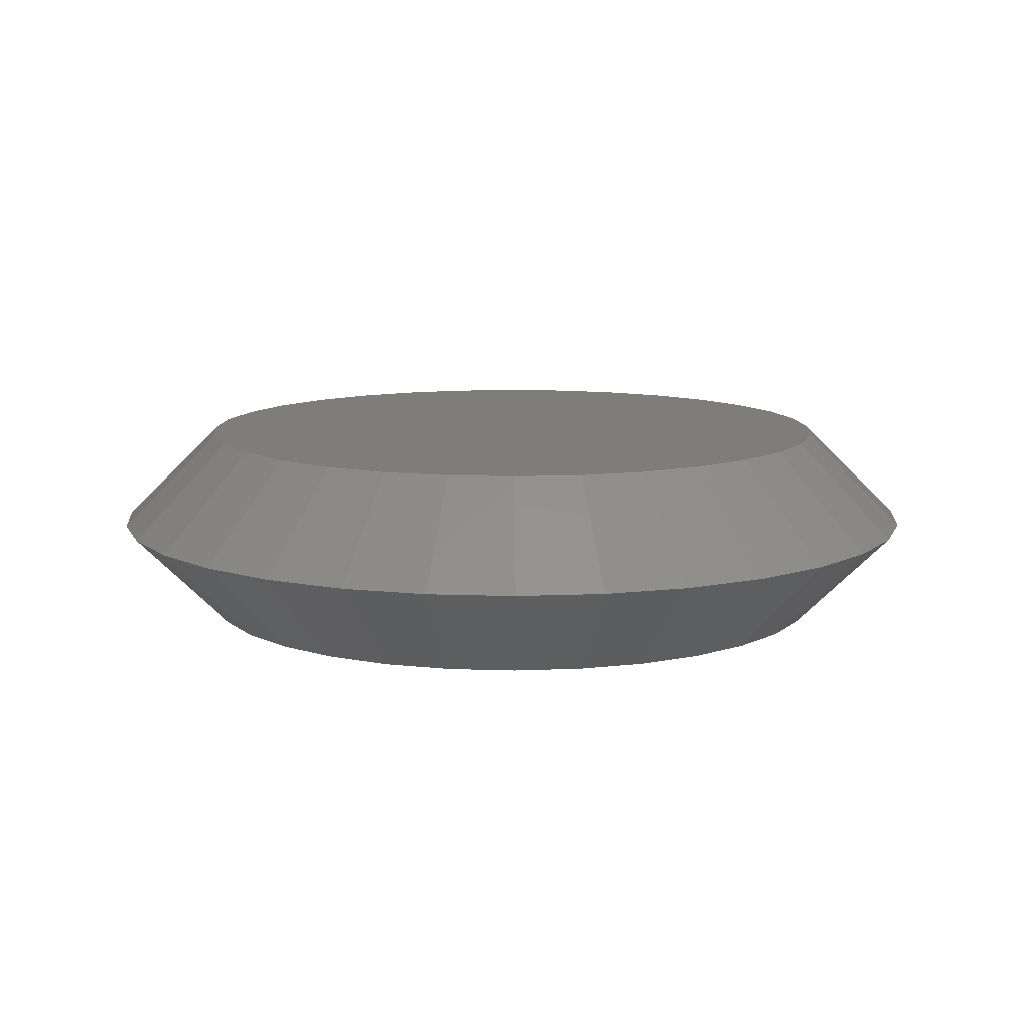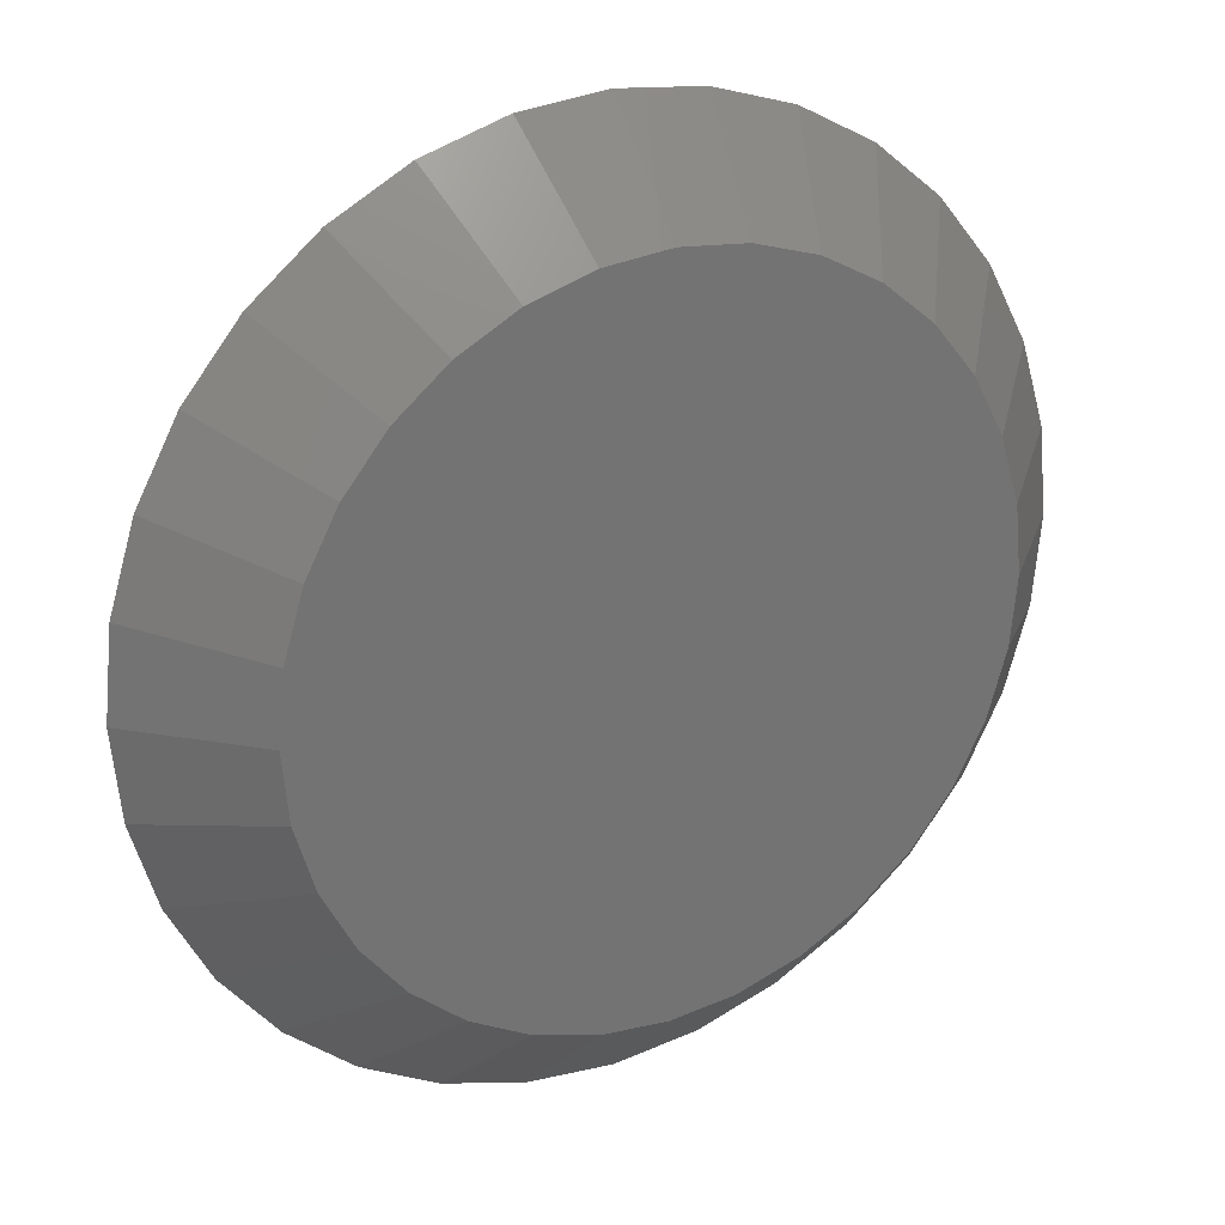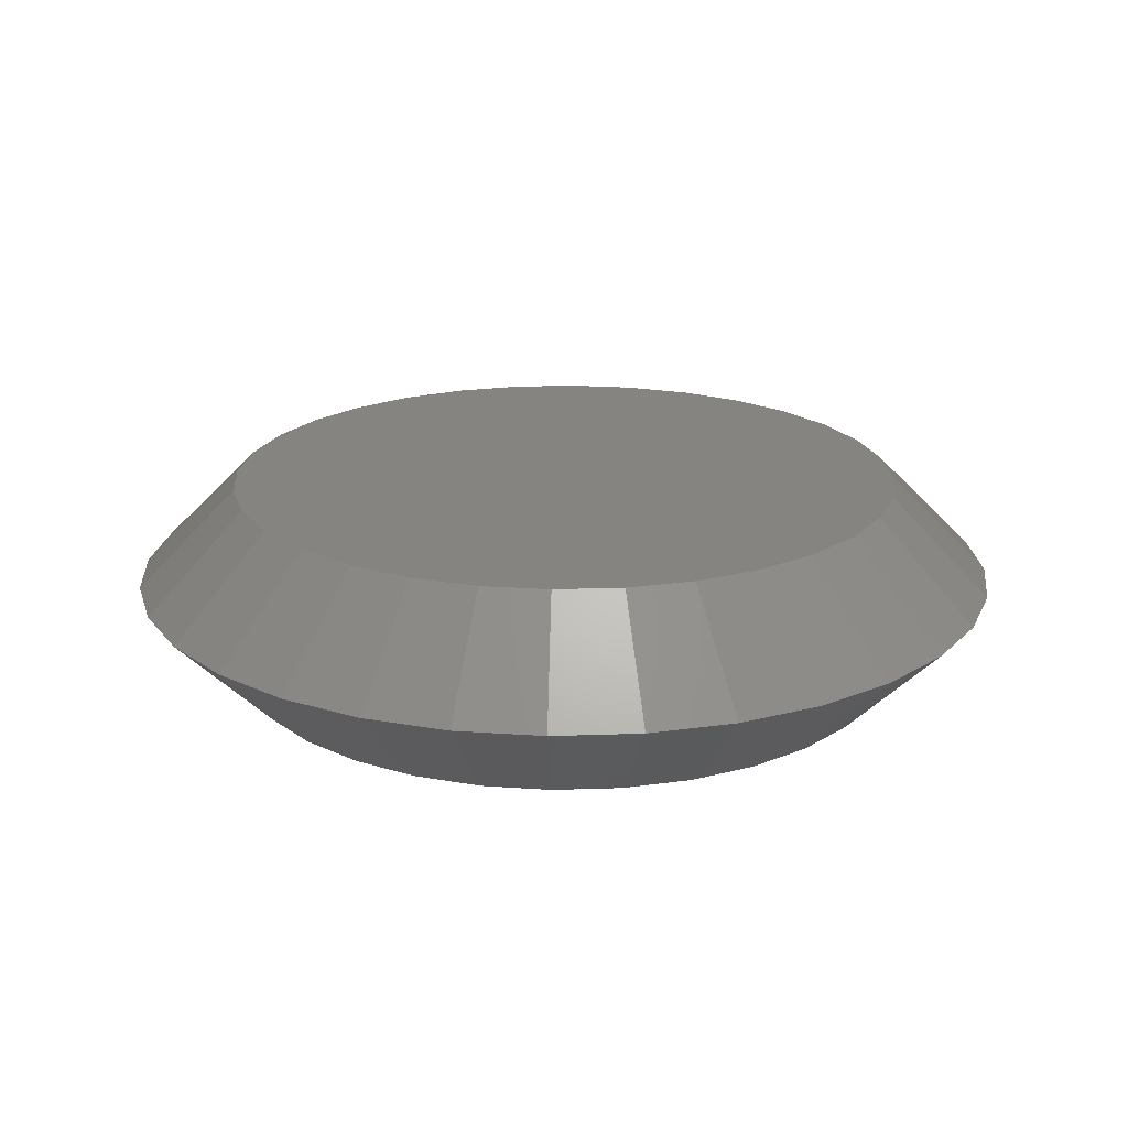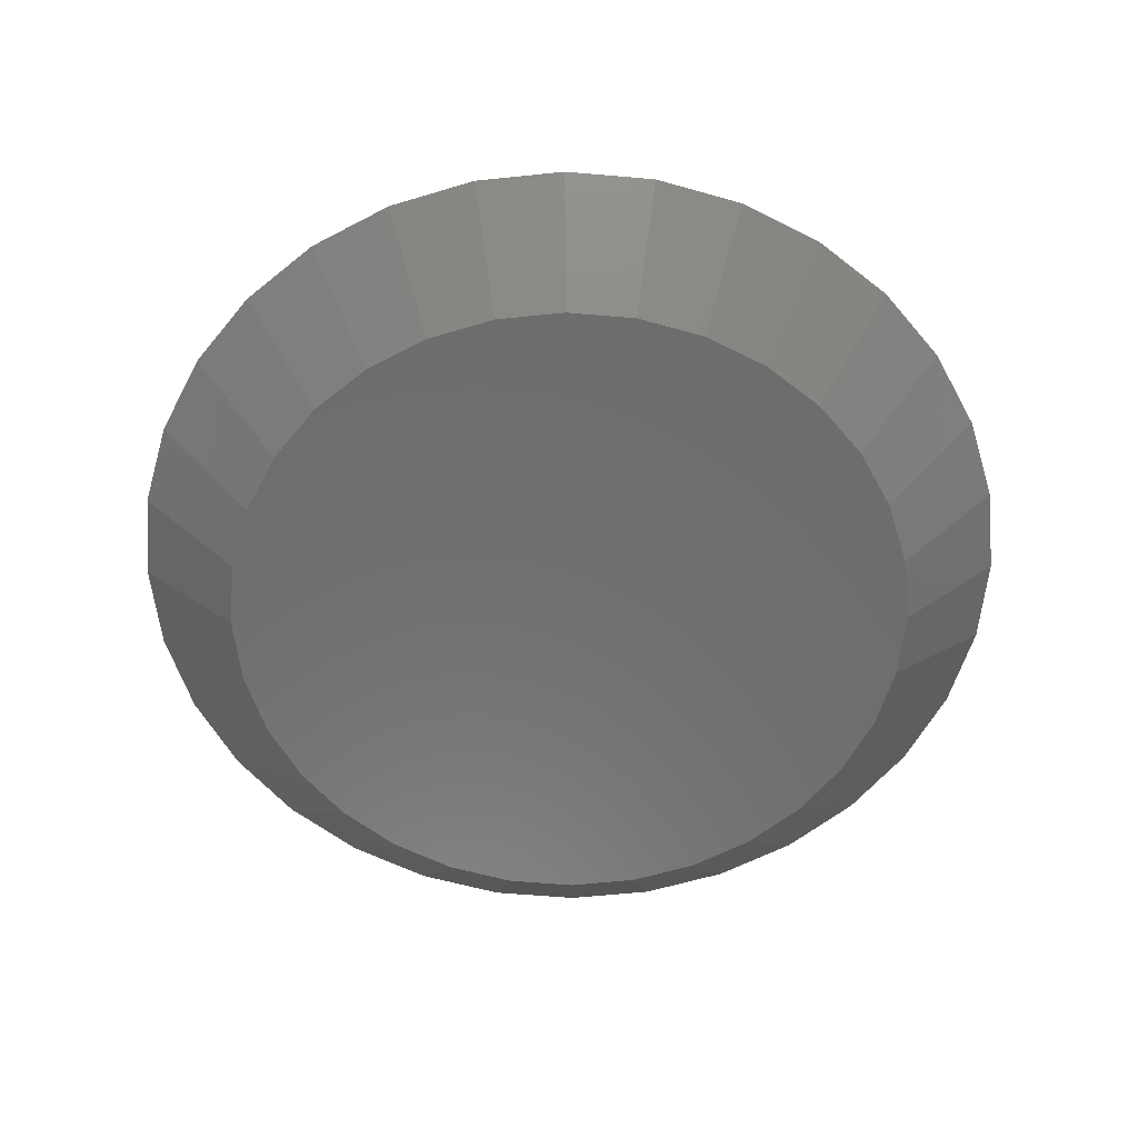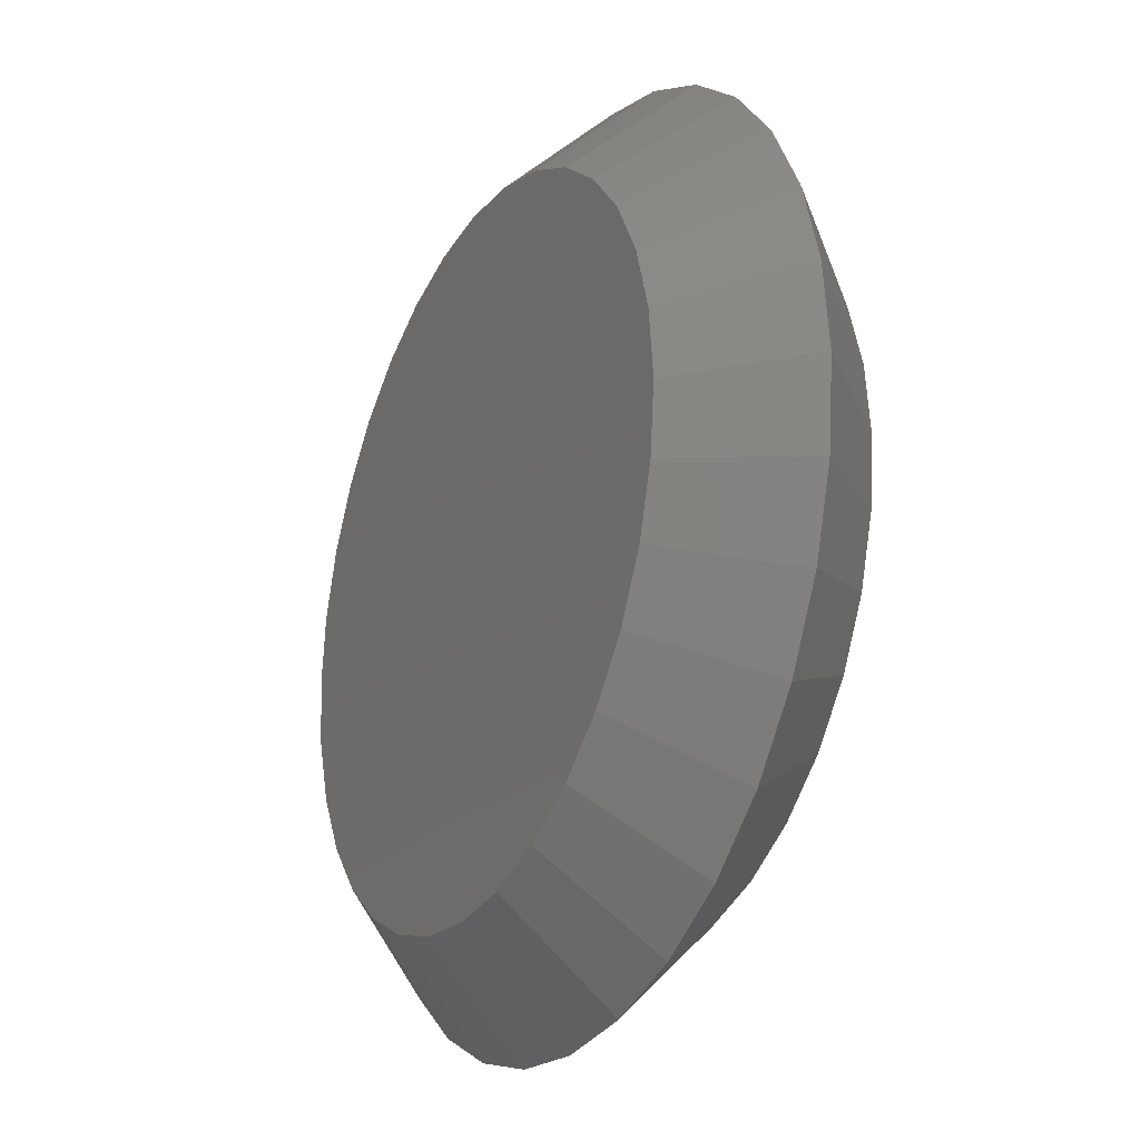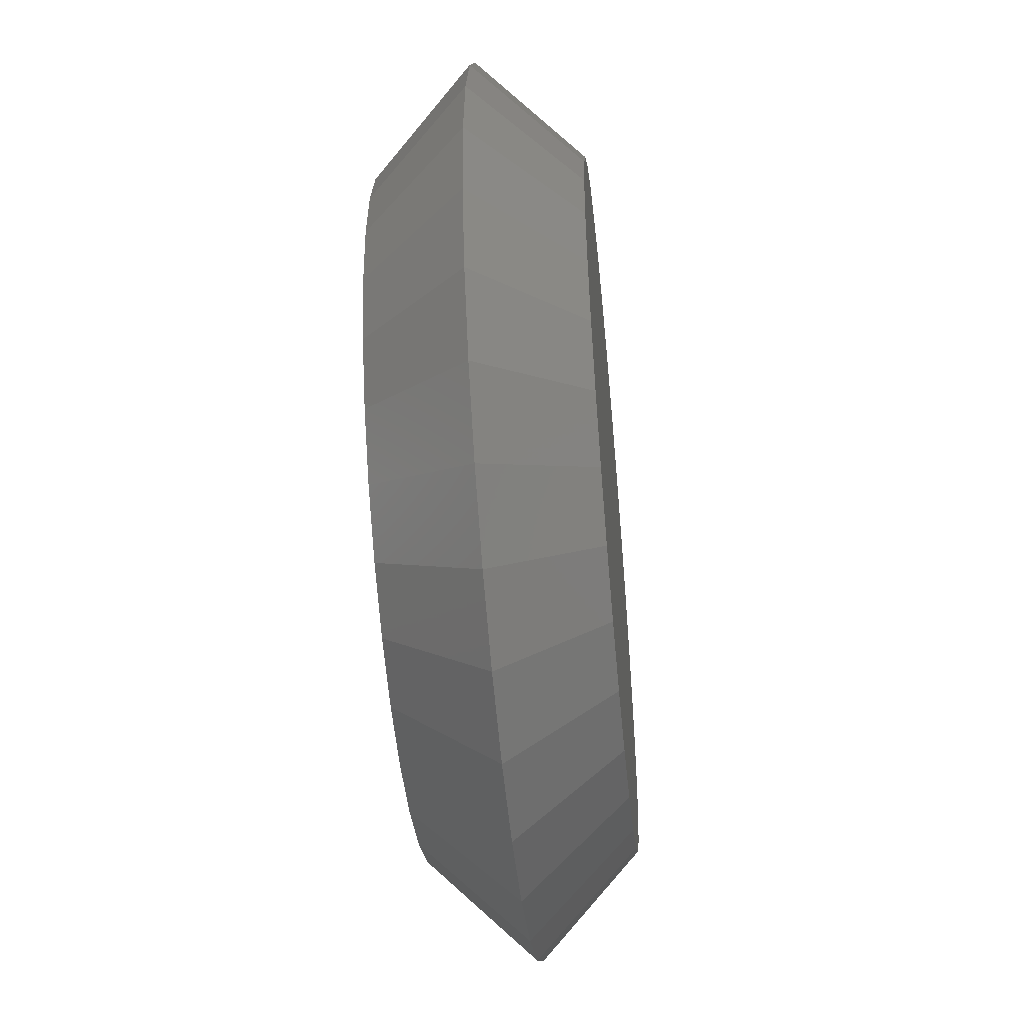
<metadata>
{"format":"stl","ext":"stl","renderer":"f3d","projection":"perspective","resolution":1024,"background":"white","views":[{"elev":10.5,"azim":-124.2,"up":"+Y"},{"elev":24.2,"azim":-29.0,"up":"+Z"},{"elev":20.0,"azim":-65.6,"up":"+Y"},{"elev":-58.6,"azim":45.5,"up":"+Y"},{"elev":-25.1,"azim":-116.8,"up":"+Z"},{"elev":-50.3,"azim":-84.4,"up":"+Z"}]}
</metadata>
<code>
# stl→obj: 96 verts, 188 faces
v -0.001234 -0.01562 0.3717
v -0.006448 -0.01562 0.3712
v -0.01146 -0.01562 0.3697
v 0.003981 -0.01562 0.3712
v 0.008994 -0.01562 0.3697
v -0.01608 -0.01562 0.3672
v 0.01362 -0.01562 0.3672
v -0.02013 -0.01562 0.3639
v 0.01767 -0.01562 0.3639
v -0.02346 -0.01562 0.3598
v 0.02099 -0.01562 0.3598
v -0.02593 -0.01562 0.3552
v 0.02346 -0.01562 0.3552
v -0.02745 -0.01562 0.3502
v 0.02498 -0.01562 0.3502
v 0.02498 -0.01562 0.3398
v -0.02593 -0.01562 0.3348
v 0.02346 -0.01562 0.3348
v -0.02346 -0.01562 0.3301
v 0.02099 -0.01562 0.3301
v -0.02013 -0.01562 0.3261
v 0.01767 -0.01562 0.3261
v -0.01608 -0.01562 0.3228
v 0.01362 -0.01562 0.3228
v -0.01146 -0.01562 0.3203
v 0.008994 -0.01562 0.3203
v -0.006448 -0.01562 0.3188
v -0.001234 -0.01562 0.3183
v 0.003981 -0.01562 0.3188
v 0.02549 -0.01562 0.345
v -0.02796 -0.01562 0.345
v -0.02745 -0.01562 0.3398
v 0.02549 1.191e-16 0.345
v 0.03264 -0.007812 0.3517
v 0.03331 -0.007812 0.345
v 0.02498 1.196e-16 0.3502
v -0.03577 -0.007812 0.345
v -0.02745 1.167e-16 0.3502
v -0.02796 1.161e-16 0.345
v -0.03511 -0.007812 0.3517
v 0.02346 1.201e-16 0.3552
v 0.03068 -0.007812 0.3582
v 0.02099 1.205e-16 0.3598
v 0.02319 -0.007812 0.3694
v 0.02748 -0.007812 0.3642
v 0.008994 1.209e-16 0.3697
v 0.01198 -0.007812 0.3769
v 0.01796 -0.007812 0.3737
v 0.01362 1.209e-16 0.3672
v 0.01767 1.207e-16 0.3639
v 0.003981 1.208e-16 0.3712
v -0.001234 -0.007812 0.3795
v 0.005505 -0.007812 0.3789
v -0.01146 1.198e-16 0.3697
v -0.01445 -0.007812 0.3769
v -0.007972 -0.007812 0.3789
v -0.006448 1.202e-16 0.3712
v -0.001234 1.206e-16 0.3717
v -0.01608 1.192e-16 0.3672
v -0.02566 -0.007812 0.3694
v -0.02042 -0.007812 0.3737
v -0.02593 1.174e-16 0.3552
v -0.03314 -0.007812 0.3582
v -0.02995 -0.007812 0.3642
v -0.02346 1.18e-16 0.3598
v -0.02013 1.186e-16 0.3639
v -0.03511 -0.007812 0.3382
v -0.02745 1.156e-16 0.3398
v 0.02498 1.185e-16 0.3398
v 0.03264 -0.007812 0.3382
v -0.02593 1.151e-16 0.3348
v -0.03314 -0.007812 0.3318
v -0.02346 1.147e-16 0.3301
v -0.02566 -0.007812 0.3206
v -0.02995 -0.007812 0.3258
v -0.01146 1.143e-16 0.3203
v -0.01445 -0.007812 0.3131
v -0.02042 -0.007812 0.3163
v -0.01608 1.143e-16 0.3228
v -0.02013 1.144e-16 0.3261
v -0.006448 1.144e-16 0.3188
v -0.001234 -0.007812 0.3104
v -0.007972 -0.007812 0.3111
v 0.008994 1.154e-16 0.3203
v 0.01198 -0.007812 0.3131
v 0.005505 -0.007812 0.3111
v 0.003981 1.15e-16 0.3188
v -0.001234 1.146e-16 0.3183
v 0.01362 1.16e-16 0.3228
v 0.02319 -0.007812 0.3206
v 0.01796 -0.007812 0.3163
v 0.02346 1.178e-16 0.3348
v 0.03068 -0.007812 0.3318
v 0.02748 -0.007812 0.3258
v 0.02099 1.172e-16 0.3301
v 0.01767 1.165e-16 0.3261
f 1 2 3
f 4 1 3
f 4 3 5
f 5 3 6
f 5 6 7
f 7 6 8
f 7 8 9
f 9 8 10
f 9 10 11
f 11 10 12
f 11 12 13
f 13 12 14
f 13 14 15
f 16 17 18
f 18 17 19
f 18 19 20
f 20 19 21
f 20 21 22
f 22 21 23
f 22 23 24
f 24 23 25
f 24 25 26
f 26 25 27
f 26 27 28
f 26 28 29
f 15 14 30
f 30 14 31
f 30 31 16
f 16 31 32
f 16 32 17
f 33 34 35
f 33 36 34
f 37 38 39
f 37 40 38
f 41 42 34
f 41 34 36
f 43 44 45
f 45 42 43
f 43 42 41
f 46 47 48
f 46 48 49
f 48 50 49
f 51 52 53
f 53 47 51
f 51 47 46
f 54 55 56
f 54 56 57
f 56 58 57
f 59 60 61
f 61 55 59
f 59 55 54
f 62 63 64
f 62 64 65
f 64 66 65
f 40 63 38
f 38 63 62
f 44 43 50
f 50 48 44
f 52 51 58
f 58 56 52
f 60 59 66
f 66 64 60
f 39 67 37
f 39 68 67
f 35 69 33
f 35 70 69
f 71 72 67
f 71 67 68
f 73 74 75
f 75 72 73
f 73 72 71
f 76 77 78
f 76 78 79
f 78 80 79
f 81 82 83
f 83 77 81
f 81 77 76
f 84 85 86
f 84 86 87
f 86 88 87
f 89 90 91
f 91 85 89
f 89 85 84
f 92 93 94
f 92 94 95
f 94 96 95
f 70 93 69
f 69 93 92
f 74 73 80
f 80 78 74
f 82 81 88
f 88 86 82
f 90 89 96
f 96 94 90
f 31 14 37
f 14 40 37
f 35 34 30
f 34 15 30
f 34 42 13
f 15 34 13
f 45 44 11
f 11 42 45
f 13 42 11
f 48 47 5
f 7 48 5
f 7 9 48
f 53 52 4
f 4 47 53
f 5 47 4
f 56 55 3
f 2 56 3
f 2 1 56
f 61 60 6
f 6 55 61
f 3 55 6
f 64 63 12
f 10 64 12
f 10 8 64
f 14 63 40
f 12 63 14
f 9 11 44
f 44 48 9
f 1 4 52
f 52 56 1
f 8 6 60
f 60 64 8
f 30 16 35
f 16 70 35
f 37 67 31
f 67 32 31
f 67 72 17
f 32 67 17
f 75 74 19
f 19 72 75
f 17 72 19
f 78 77 25
f 23 78 25
f 23 21 78
f 83 82 27
f 27 77 83
f 25 77 27
f 86 85 26
f 29 86 26
f 29 28 86
f 91 90 24
f 24 85 91
f 26 85 24
f 94 93 18
f 20 94 18
f 20 22 94
f 16 93 70
f 18 93 16
f 21 19 74
f 74 78 21
f 28 27 82
f 82 86 28
f 22 24 90
f 90 94 22
f 54 57 58
f 54 58 51
f 46 54 51
f 59 54 46
f 49 59 46
f 66 59 49
f 50 66 49
f 65 66 50
f 43 65 50
f 62 65 43
f 41 62 43
f 38 62 41
f 36 38 41
f 92 71 69
f 73 71 92
f 95 73 92
f 80 73 95
f 96 80 95
f 79 80 96
f 89 79 96
f 76 79 89
f 84 76 89
f 81 76 84
f 88 81 84
f 87 88 84
f 71 68 69
f 69 68 39
f 69 39 33
f 33 39 38
f 33 38 36

</code>
